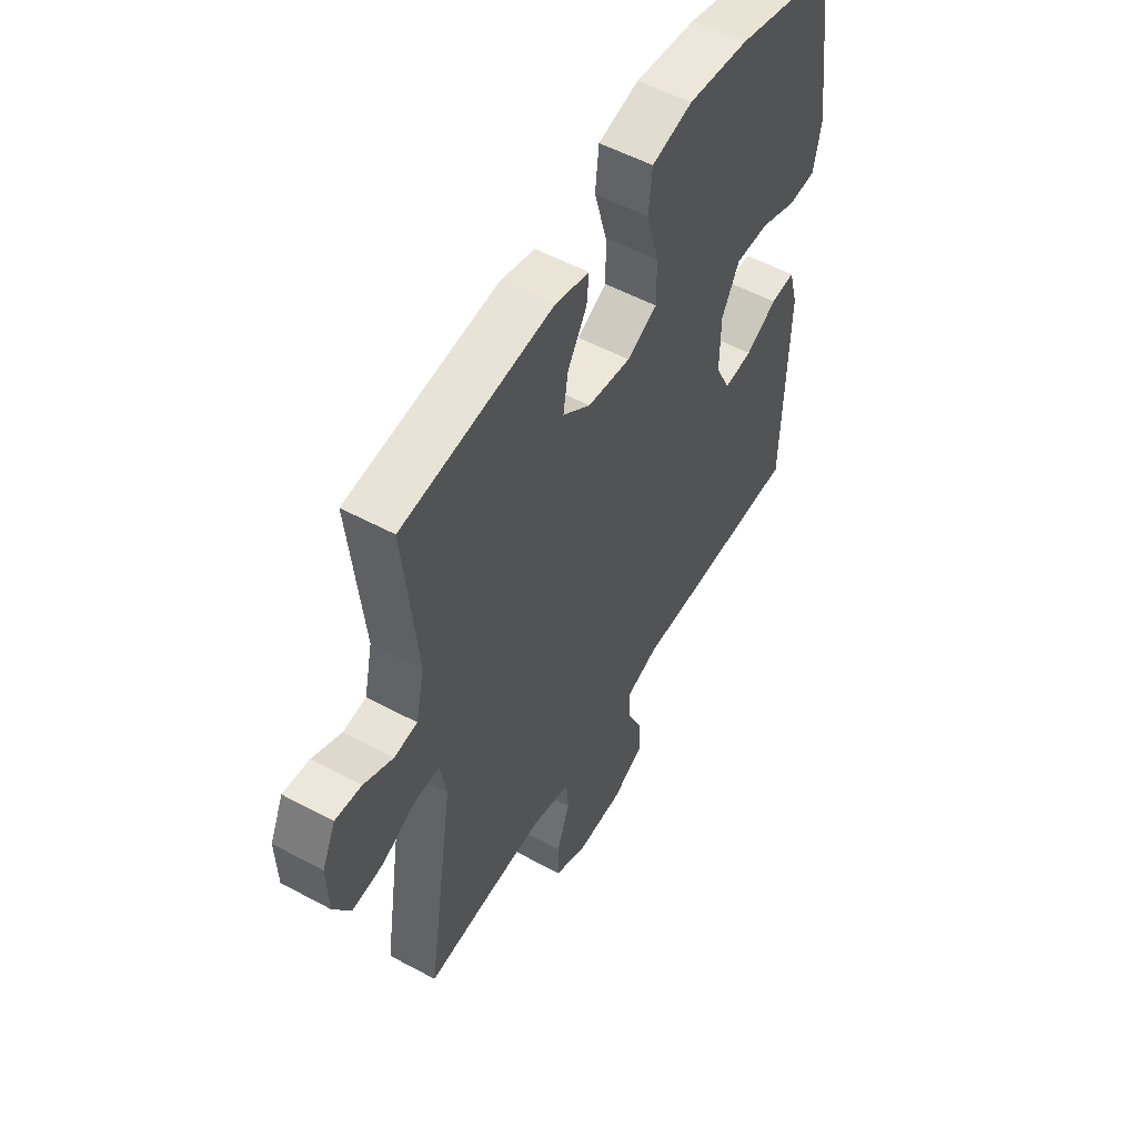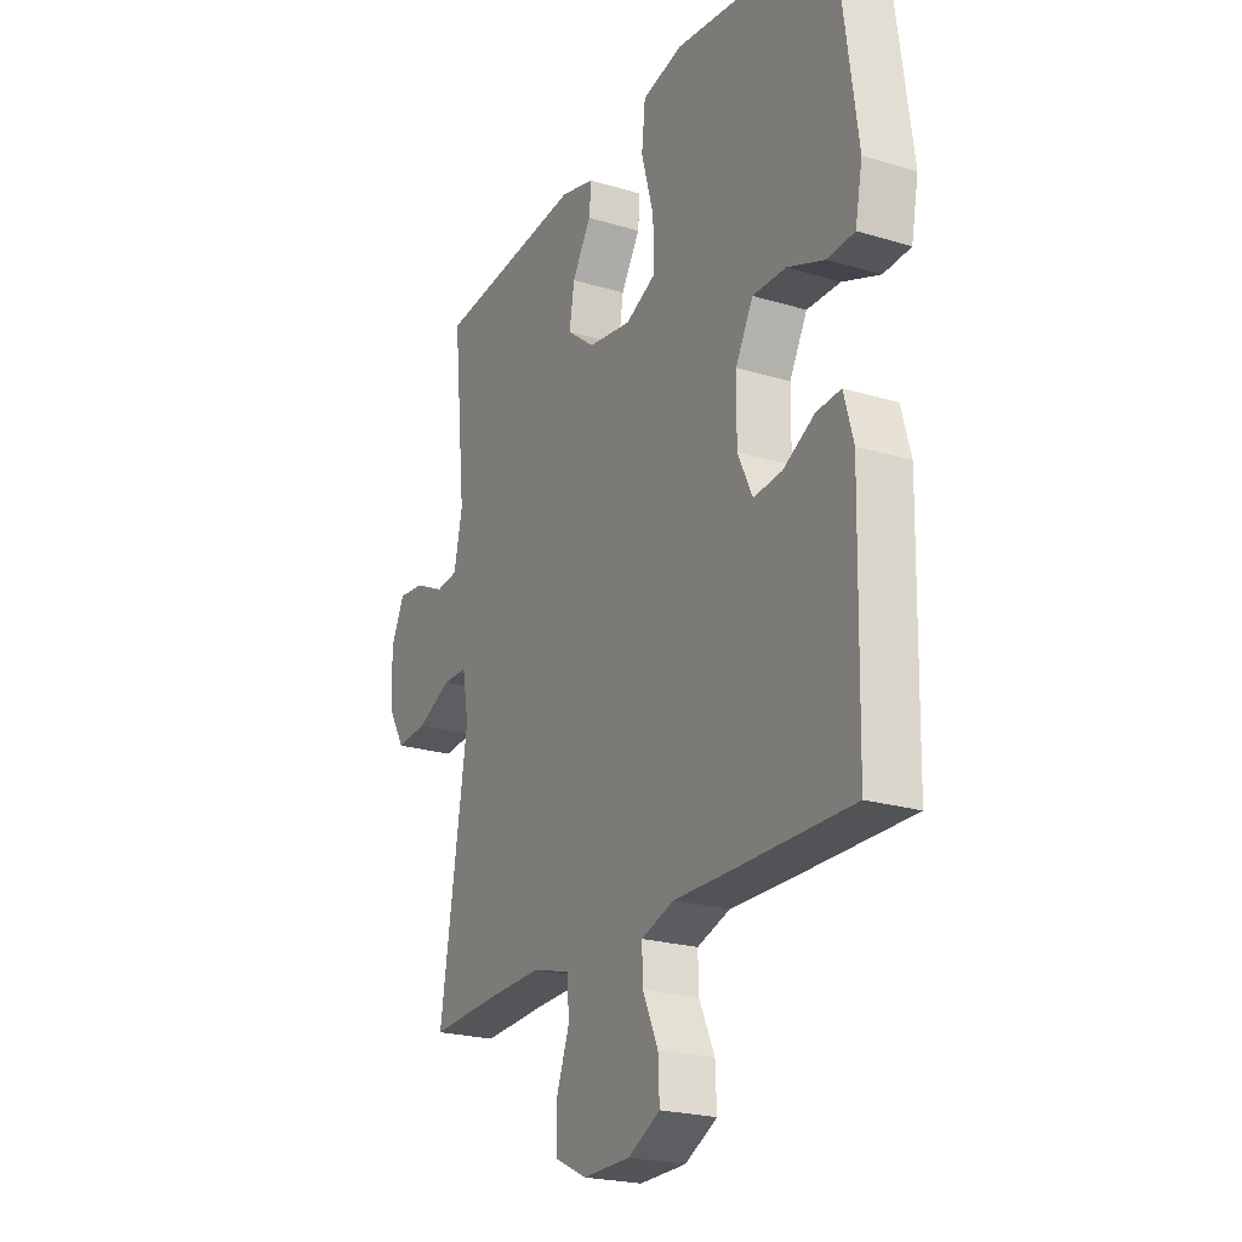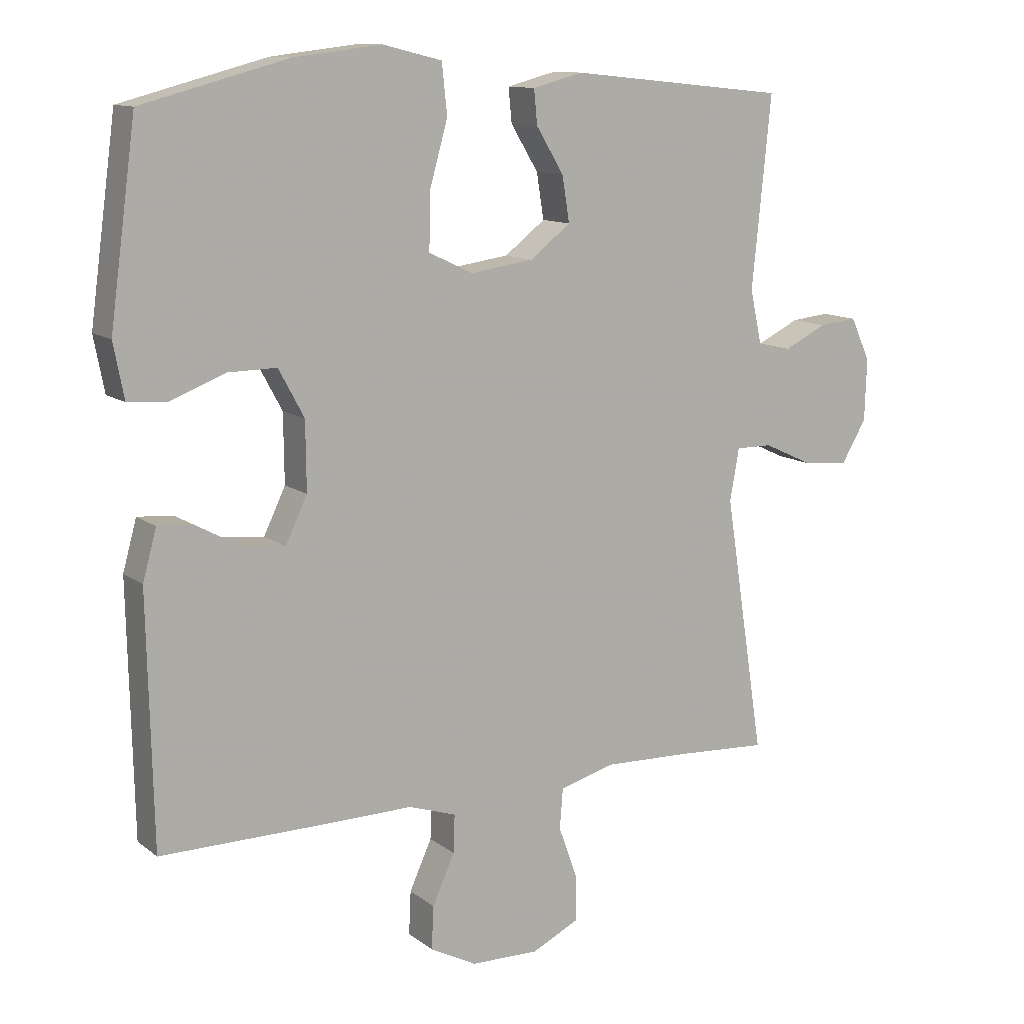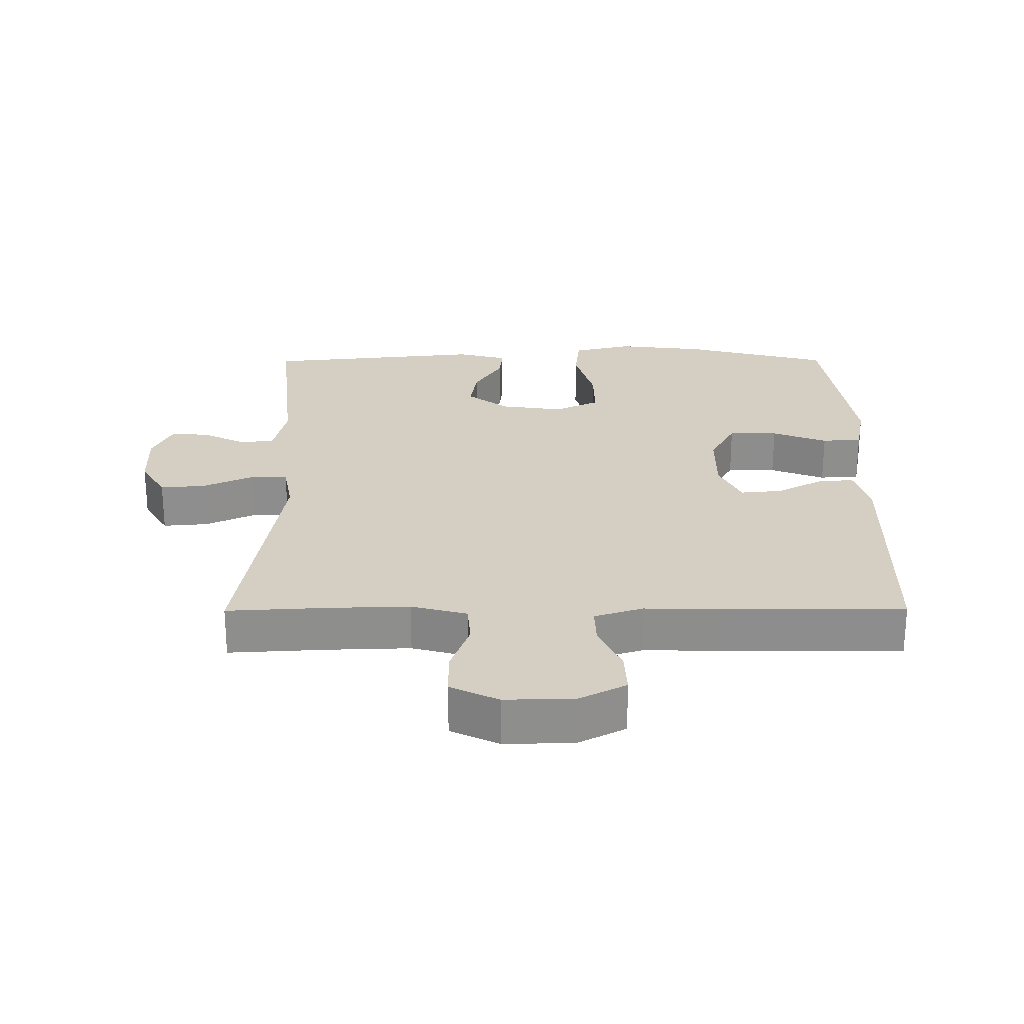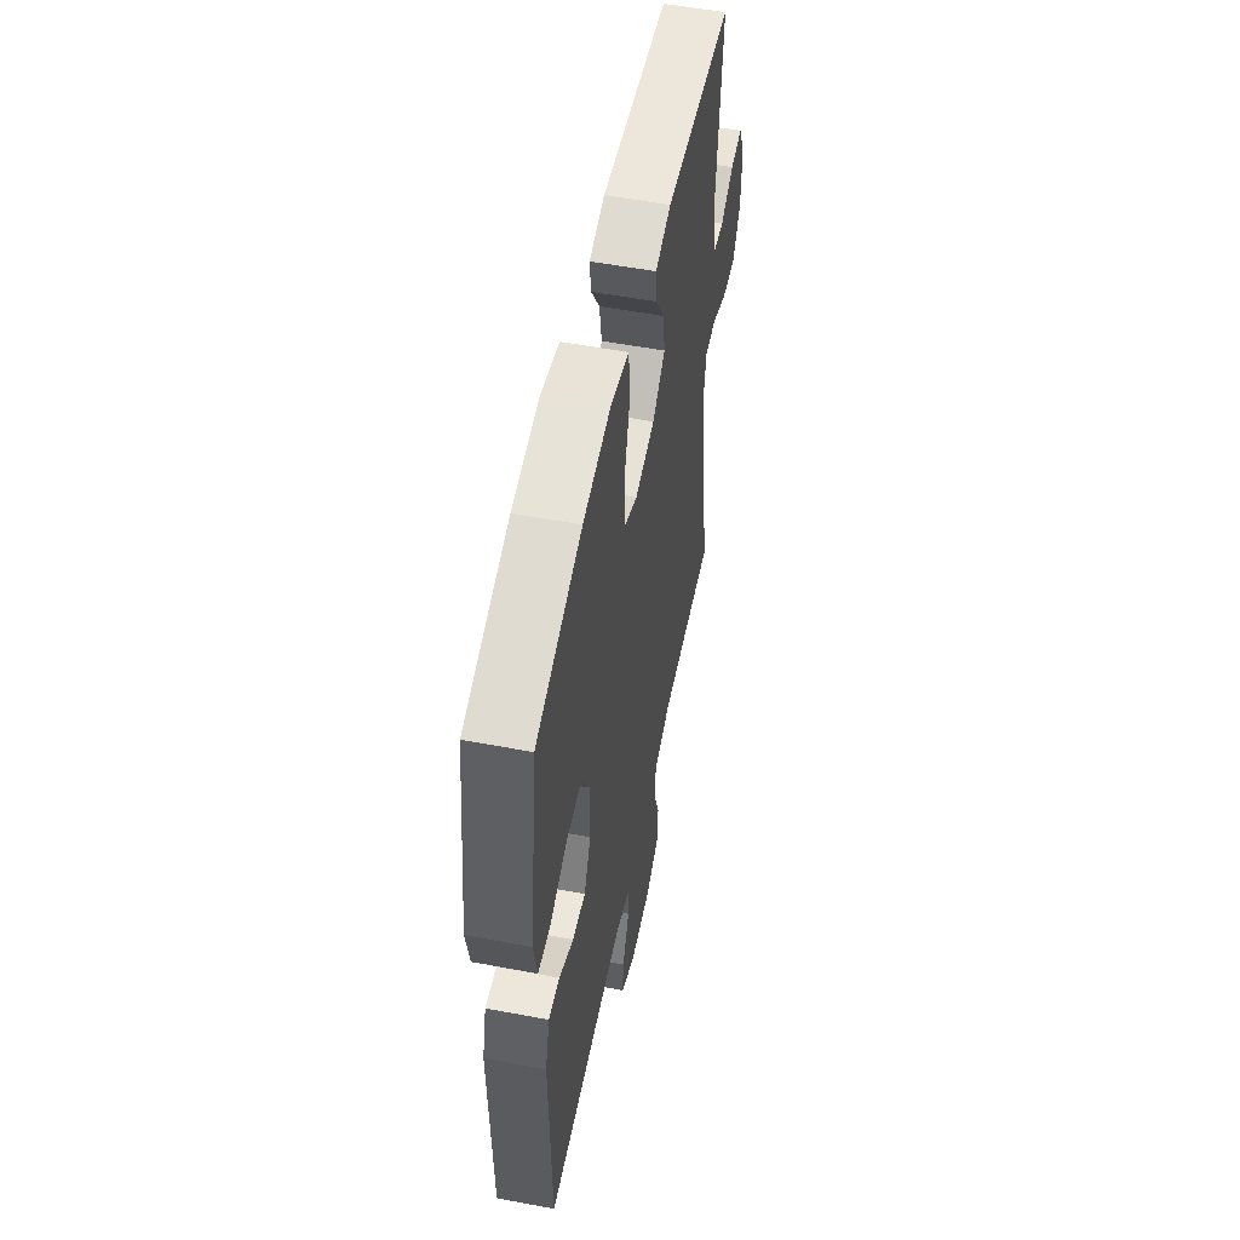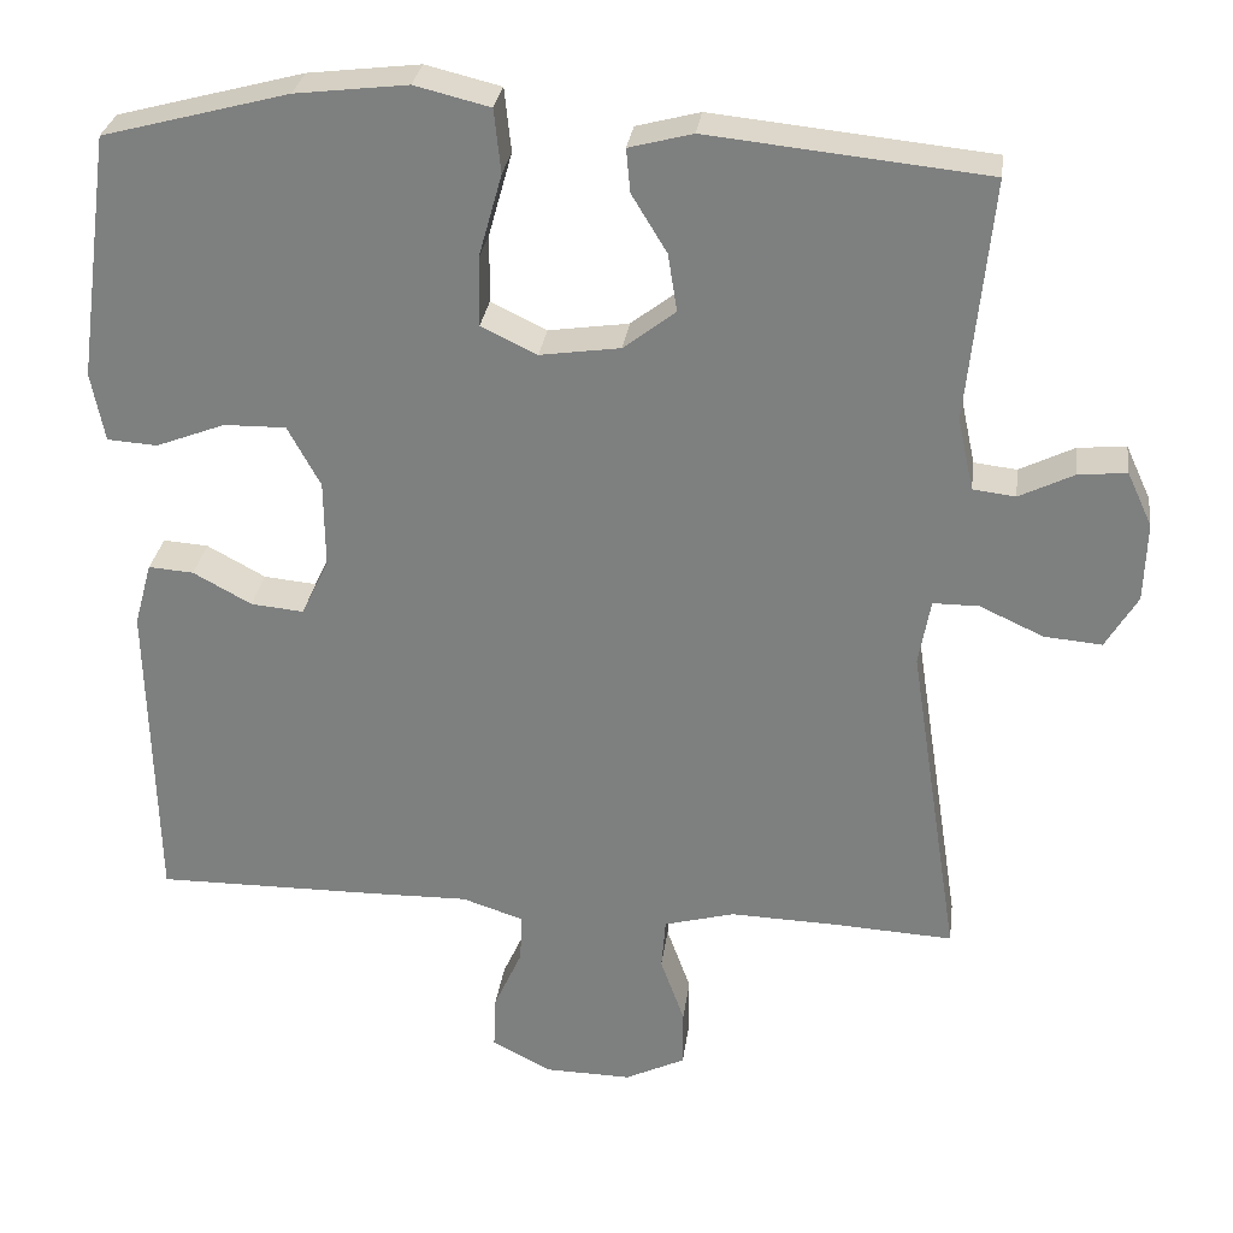
<metadata>
{"format":"obj","ext":"obj","renderer":"f3d","projection":"perspective","resolution":1024,"background":"white","views":[{"elev":54.1,"azim":119.8,"up":"+Z"},{"elev":-22.6,"azim":-117.5,"up":"+Z"},{"elev":11.7,"azim":-30.5,"up":"+Z"},{"elev":25.4,"azim":179.7,"up":"+Y"},{"elev":54.4,"azim":-78.7,"up":"+Z"},{"elev":29.2,"azim":7.5,"up":"+Z"}]}
</metadata>
<code>
v -0.5 0.07 0.5
v -0.278 0.07 0.559
v -0.144 0.07 0.575
v -0.054 0.07 0.553
v -0.046 0.07 0.477
v -0.074 0.07 0.377
v -0.075 0.07 0.294
v -0.008 0.07 0.262
v 0.088 0.07 0.276
v 0.15 0.07 0.324
v 0.139 0.07 0.393
v 0.097 0.07 0.462
v 0.092 0.07 0.514
v 0.168 0.07 0.534
v 0.5 0.07 0.5
v 0.471 0.07 0.211
v 0.49 0.07 0.124
v 0.541 0.07 0.118
v 0.606 0.07 0.15
v 0.664 0.07 0.156
v 0.694 0.07 0.091
v 0.691 0.07 -0.004
v 0.653 0.07 -0.068
v 0.584 0.07 -0.062
v 0.508 0.07 -0.027
v 0.453 0.07 -0.027
v 0.439 0.07 -0.106
v 0.5 0.07 -0.5
v 0.356 0.07 -0.492
v 0.228 0.07 -0.488
v 0.144 0.07 -0.511
v 0.139 0.07 -0.573
v 0.168 0.07 -0.653
v 0.168 0.07 -0.723
v 0.096 0.07 -0.758
v -0.008 0.07 -0.756
v -0.079 0.07 -0.719
v -0.076 0.07 -0.653
v -0.042 0.07 -0.578
v -0.04 0.07 -0.52
v -0.113 0.07 -0.496
v -0.231 0.07 -0.498
v -0.5 0.07 -0.5
v -0.508 0.07 -0.121
v -0.487 0.07 -0.045
v -0.433 0.07 -0.049
v -0.363 0.07 -0.087
v -0.3 0.07 -0.093
v -0.267 0.07 -0.024
v -0.268 0.07 0.08
v -0.307 0.07 0.152
v -0.381 0.07 0.151
v -0.464 0.07 0.119
v -0.524 0.07 0.123
v -0.54 0.07 0.206
v -0.5 0 0.5
v -0.278 0 0.559
v -0.144 0 0.575
v -0.054 0 0.553
v -0.046 0 0.477
v -0.074 0 0.377
v -0.075 0 0.294
v -0.008 0 0.262
v 0.088 0 0.276
v 0.15 0 0.324
v 0.139 0 0.393
v 0.097 0 0.462
v 0.092 0 0.514
v 0.168 0 0.534
v 0.5 0 0.5
v 0.471 0 0.211
v 0.49 0 0.124
v 0.541 0 0.118
v 0.606 0 0.15
v 0.664 0 0.156
v 0.694 0 0.091
v 0.691 0 -0.004
v 0.653 0 -0.068
v 0.584 0 -0.062
v 0.508 0 -0.027
v 0.453 0 -0.027
v 0.439 0 -0.106
v 0.5 0 -0.5
v 0.356 0 -0.492
v 0.228 0 -0.488
v 0.144 0 -0.511
v 0.139 0 -0.573
v 0.168 0 -0.653
v 0.168 0 -0.723
v 0.096 0 -0.758
v -0.008 0 -0.756
v -0.079 0 -0.719
v -0.076 0 -0.653
v -0.042 0 -0.578
v -0.04 0 -0.52
v -0.113 0 -0.496
v -0.231 0 -0.498
v -0.5 0 -0.5
v -0.508 0 -0.121
v -0.487 0 -0.045
v -0.433 0 -0.049
v -0.363 0 -0.087
v -0.3 0 -0.093
v -0.267 0 -0.024
v -0.268 0 0.08
v -0.307 0 0.152
v -0.381 0 0.151
v -0.464 0 0.119
v -0.524 0 0.123
v -0.54 0 0.206
f 52 53 54 55
f 51 52 55 1
f 44 45 46 47
f 44 47 48
f 41 42 43 44
f 40 41 44 48
f 36 37 38 39
f 36 39 40
f 35 36 40
f 32 33 34 35
f 31 32 35 40
f 30 31 40 48
f 27 28 29
f 26 27 29 30
f 22 23 24 25
f 22 25 26
f 21 22 26
f 18 19 20 21
f 17 18 21 26
f 16 17 26 30
f 11 12 13 14
f 10 11 14 15
f 9 10 15 16
f 3 4 5 6
f 3 6 7
f 51 1 2 3
f 50 51 3 7
f 16 30 48 49
f 8 9 16 49
f 7 8 49 50
f 110 109 108 107
f 56 110 107 106
f 102 101 100 99
f 103 102 99
f 99 98 97 96
f 103 99 96 95
f 94 93 92 91
f 95 94 91
f 95 91 90
f 90 89 88 87
f 95 90 87 86
f 103 95 86 85
f 84 83 82
f 85 84 82 81
f 80 79 78 77
f 81 80 77
f 81 77 76
f 76 75 74 73
f 81 76 73 72
f 85 81 72 71
f 69 68 67 66
f 70 69 66 65
f 71 70 65 64
f 61 60 59 58
f 62 61 58
f 58 57 56 106
f 62 58 106 105
f 104 103 85 71
f 104 71 64 63
f 105 104 63 62
f 1 56 57 2
f 2 57 58 3
f 3 58 59 4
f 4 59 60 5
f 5 60 61 6
f 6 61 62 7
f 7 62 63 8
f 8 63 64 9
f 9 64 65 10
f 10 65 66 11
f 11 66 67 12
f 12 67 68 13
f 13 68 69 14
f 14 69 70 15
f 15 70 71 16
f 16 71 72 17
f 17 72 73 18
f 18 73 74 19
f 19 74 75 20
f 20 75 76 21
f 21 76 77 22
f 22 77 78 23
f 23 78 79 24
f 24 79 80 25
f 25 80 81 26
f 26 81 82 27
f 27 82 83 28
f 28 83 84 29
f 29 84 85 30
f 30 85 86 31
f 31 86 87 32
f 32 87 88 33
f 33 88 89 34
f 34 89 90 35
f 35 90 91 36
f 36 91 92 37
f 37 92 93 38
f 38 93 94 39
f 39 94 95 40
f 40 95 96 41
f 41 96 97 42
f 42 97 98 43
f 43 98 99 44
f 44 99 100 45
f 45 100 101 46
f 46 101 102 47
f 47 102 103 48
f 48 103 104 49
f 49 104 105 50
f 50 105 106 51
f 51 106 107 52
f 52 107 108 53
f 53 108 109 54
f 54 109 110 55
f 55 110 56 1

</code>
